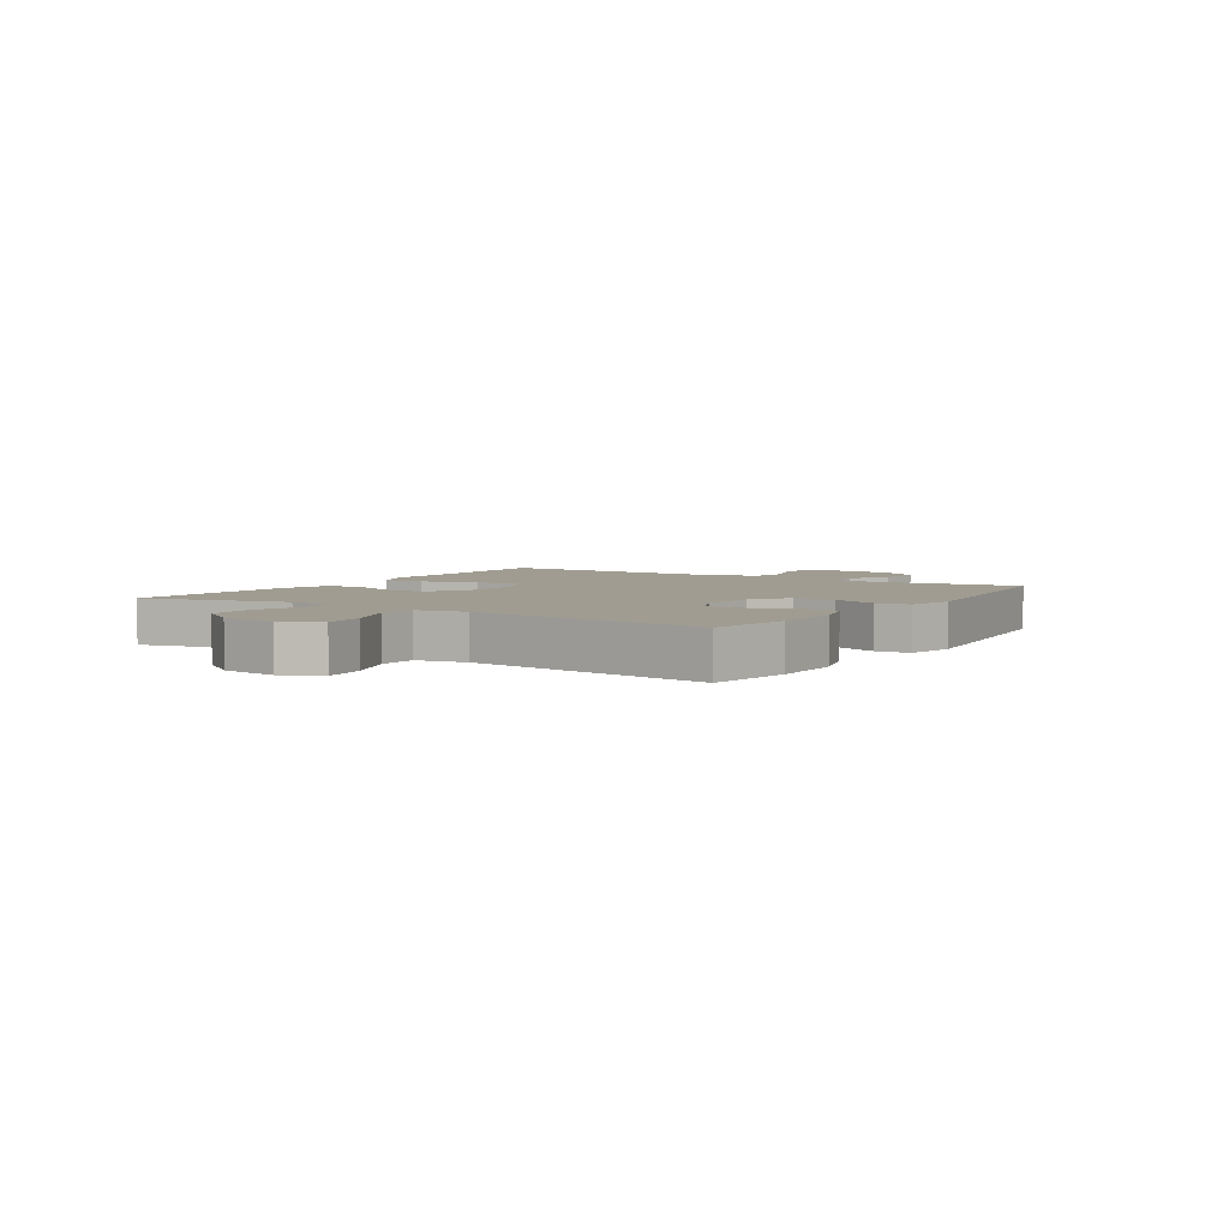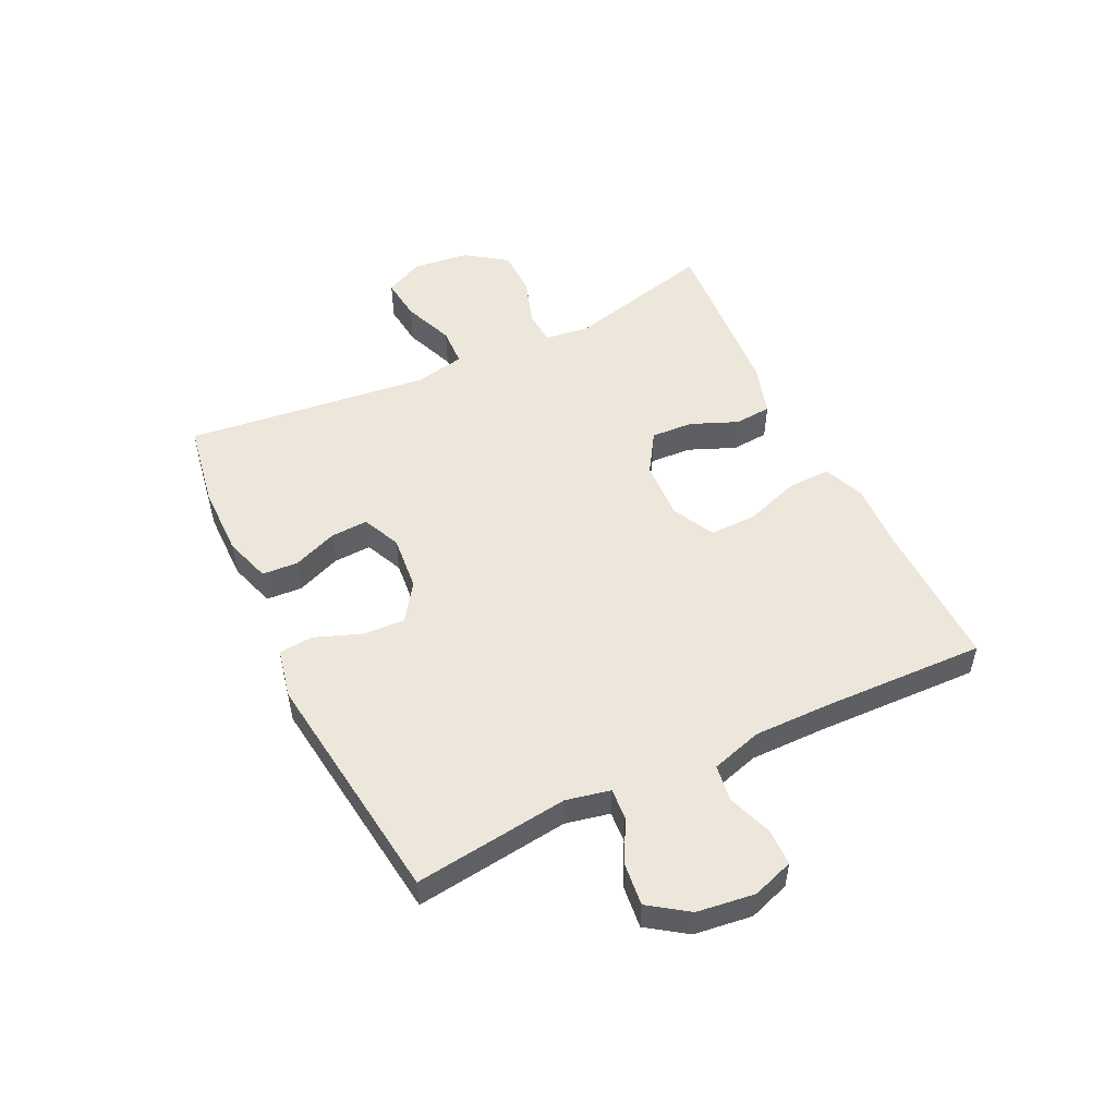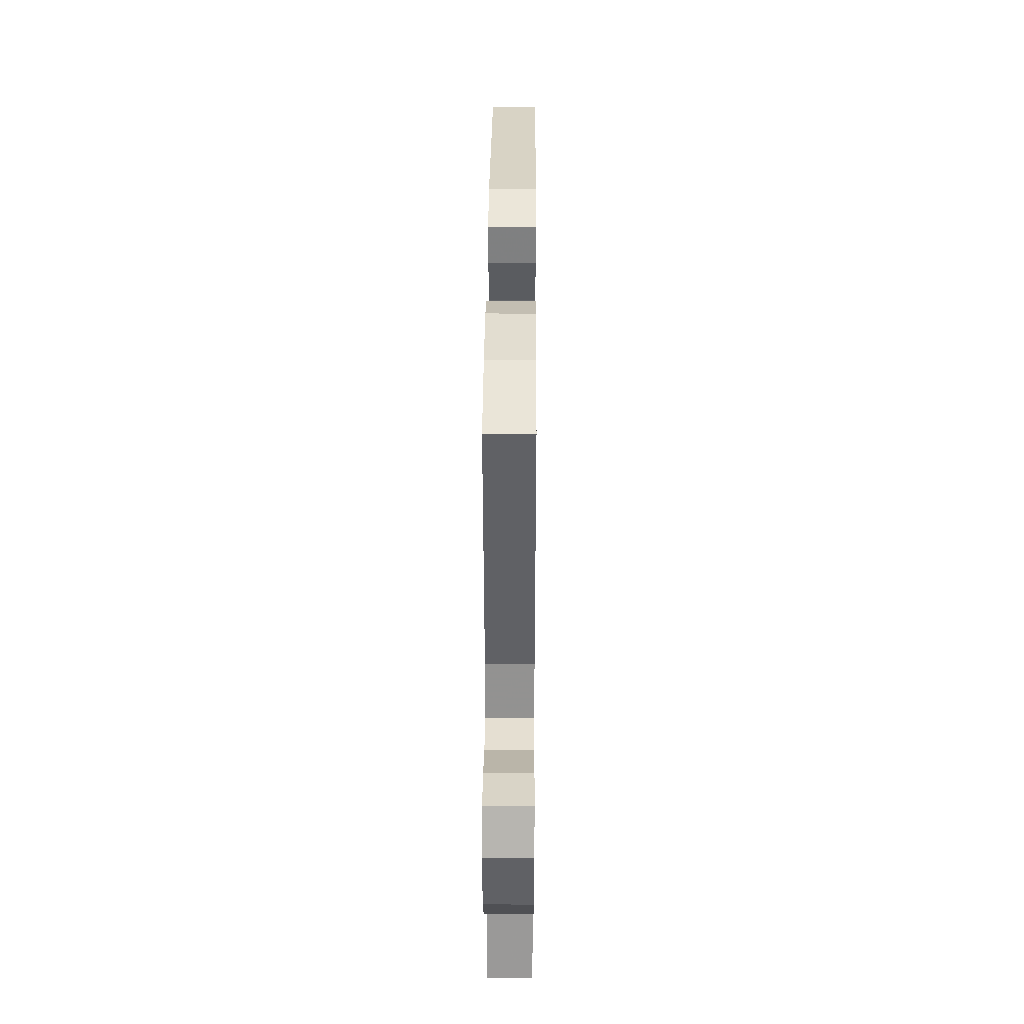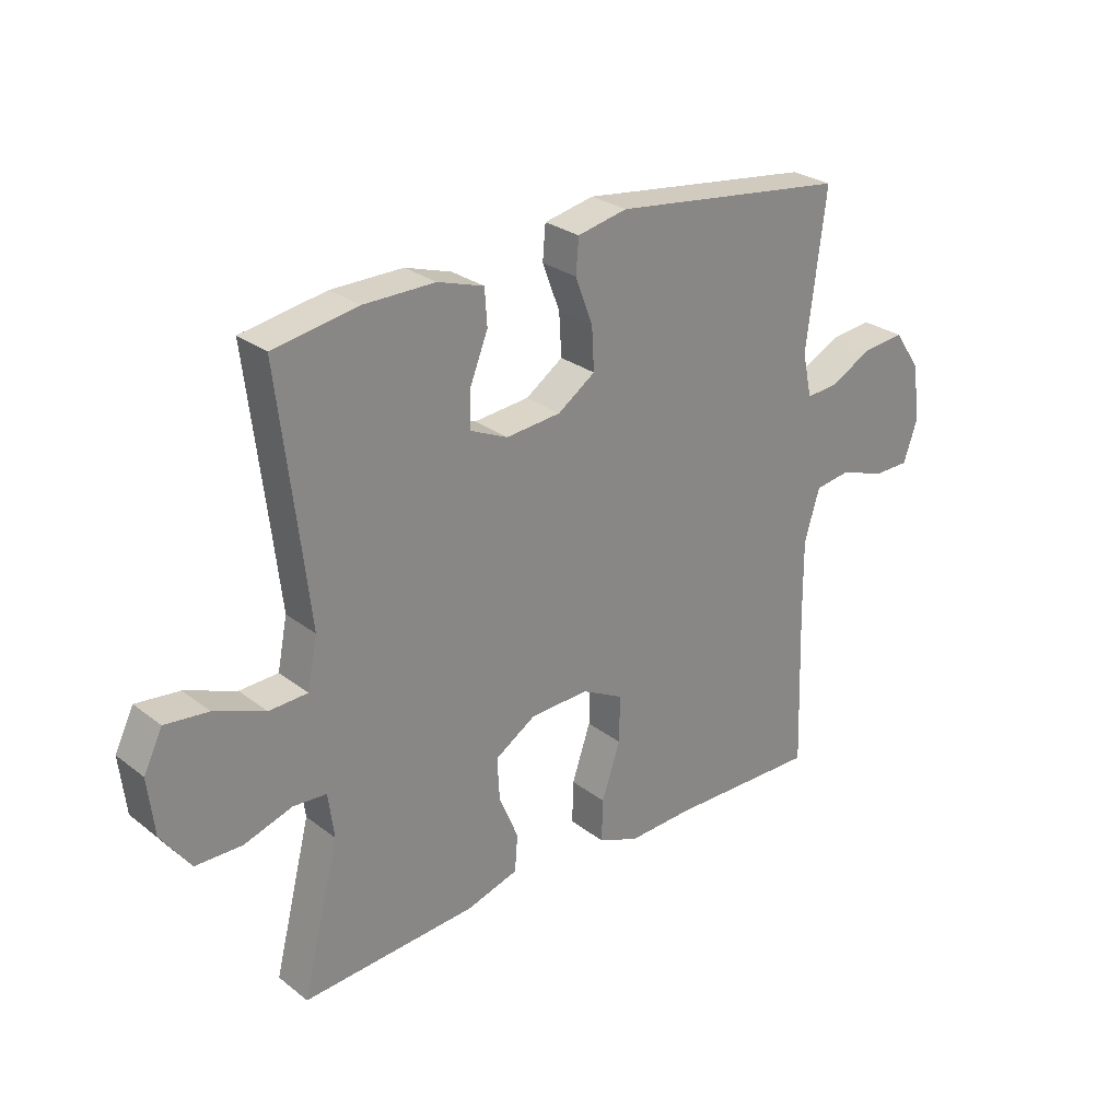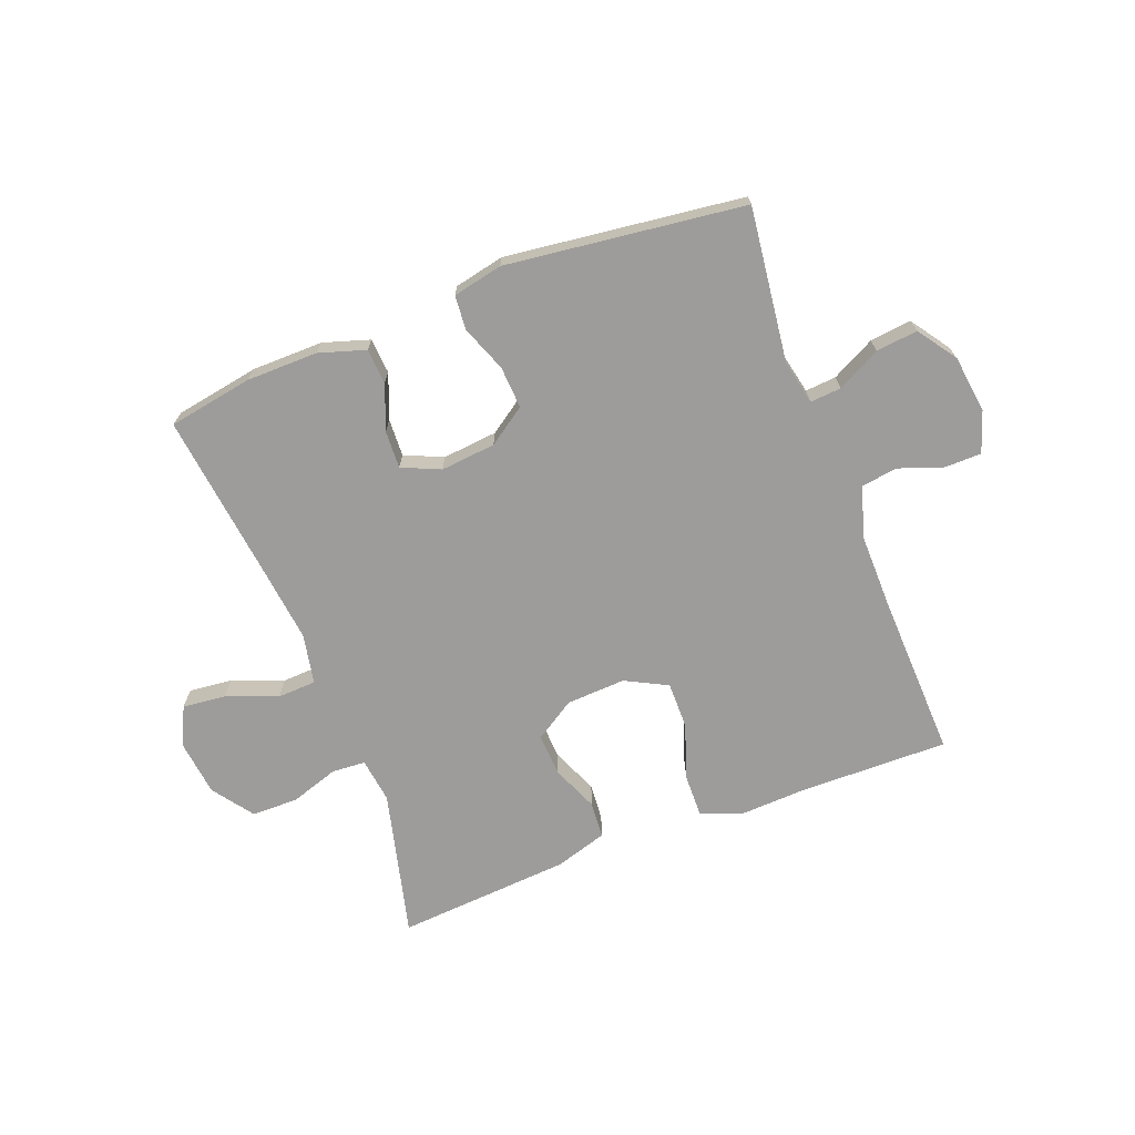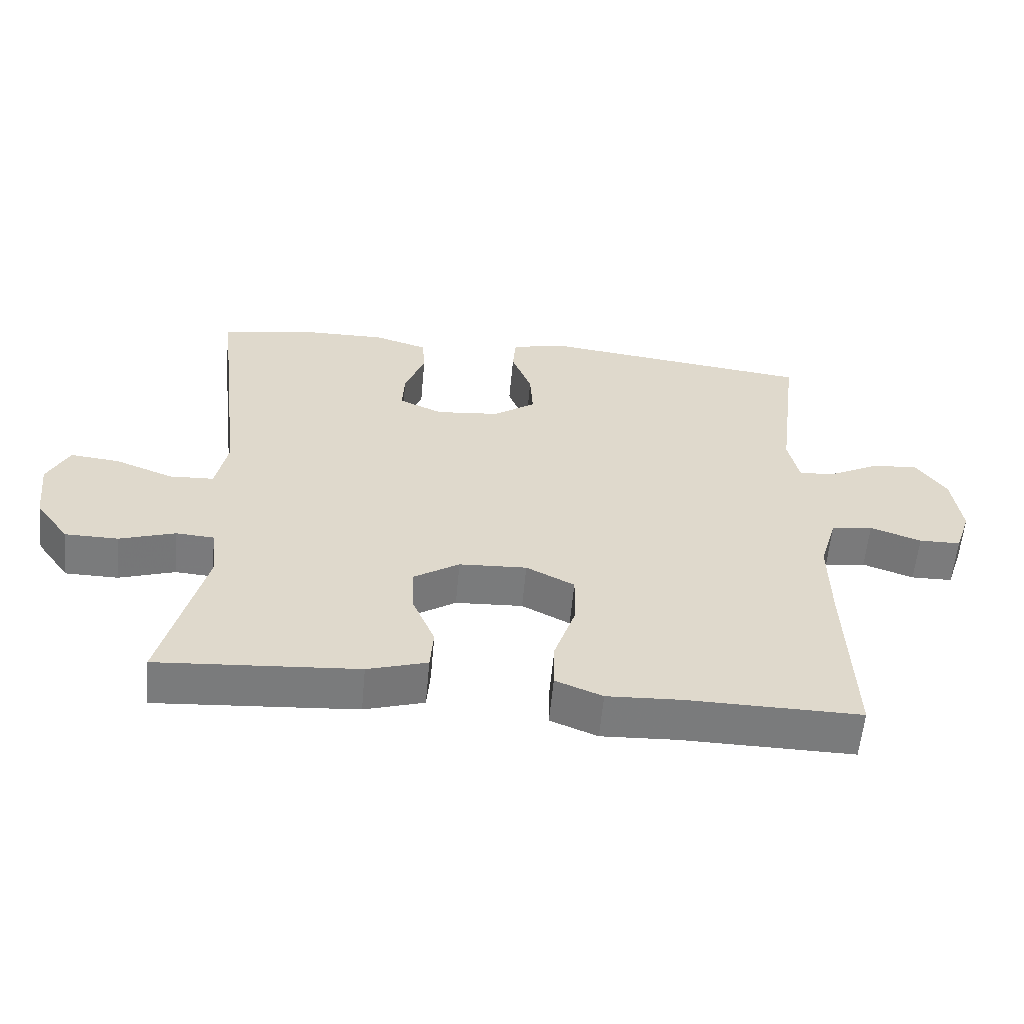
<metadata>
{"format":"obj","ext":"obj","renderer":"f3d","projection":"perspective","resolution":1024,"background":"white","views":[{"elev":4.3,"azim":-57.1,"up":"+Y"},{"elev":51.7,"azim":64.2,"up":"+Y"},{"elev":34.9,"azim":-89.6,"up":"+Z"},{"elev":27.4,"azim":-40.6,"up":"+Z"},{"elev":-70.0,"azim":21.1,"up":"+Y"},{"elev":-58.4,"azim":-5.2,"up":"+Z"}]}
</metadata>
<code>
v 0.5 0.07 0.5
v 0.467 0.07 0.237
v 0.483 0.07 0.162
v 0.536 0.07 0.166
v 0.61 0.07 0.204
v 0.681 0.07 0.212
v 0.727 0.07 0.146
v 0.74 0.07 0.048
v 0.716 0.07 -0.022
v 0.654 0.07 -0.023
v 0.578 0.07 0.004
v 0.516 0.07 -0.005
v 0.49 0.07 -0.092
v 0.491 0.07 -0.222
v 0.5 0.07 -0.5
v 0.245 0.07 -0.496
v 0.132 0.07 -0.501
v 0.062 0.07 -0.473
v 0.064 0.07 -0.4
v 0.096 0.07 -0.306
v 0.097 0.07 -0.226
v 0.025 0.07 -0.189
v -0.076 0.07 -0.194
v -0.145 0.07 -0.238
v -0.141 0.07 -0.31
v -0.108 0.07 -0.389
v -0.113 0.07 -0.452
v -0.202 0.07 -0.479
v -0.5 0.07 -0.5
v -0.437 0.07 -0.249
v -0.447 0.07 -0.172
v -0.504 0.07 -0.168
v -0.587 0.07 -0.195
v -0.666 0.07 -0.194
v -0.716 0.07 -0.125
v -0.727 0.07 -0.028
v -0.695 0.07 0.037
v -0.621 0.07 0.029
v -0.534 0.07 -0.005
v -0.468 0.07 -0.002
v -0.451 0.07 0.083
v -0.466 0.07 0.215
v -0.5 0.07 0.5
v -0.356 0.07 0.525
v -0.234 0.07 0.526
v -0.155 0.07 0.501
v -0.151 0.07 0.44
v -0.181 0.07 0.364
v -0.184 0.07 0.3
v -0.119 0.07 0.271
v -0.025 0.07 0.28
v 0.039 0.07 0.324
v 0.035 0.07 0.396
v 0.005 0.07 0.475
v 0.01 0.07 0.533
v 0.095 0.07 0.551
v 0.5 0 0.5
v 0.467 0 0.237
v 0.483 0 0.162
v 0.536 0 0.166
v 0.61 0 0.204
v 0.681 0 0.212
v 0.727 0 0.146
v 0.74 0 0.048
v 0.716 0 -0.022
v 0.654 0 -0.023
v 0.578 0 0.004
v 0.516 0 -0.005
v 0.49 0 -0.092
v 0.491 0 -0.222
v 0.5 0 -0.5
v 0.245 0 -0.496
v 0.132 0 -0.501
v 0.062 0 -0.473
v 0.064 0 -0.4
v 0.096 0 -0.306
v 0.097 0 -0.226
v 0.025 0 -0.189
v -0.076 0 -0.194
v -0.145 0 -0.238
v -0.141 0 -0.31
v -0.108 0 -0.389
v -0.113 0 -0.452
v -0.202 0 -0.479
v -0.5 0 -0.5
v -0.437 0 -0.249
v -0.447 0 -0.172
v -0.504 0 -0.168
v -0.587 0 -0.195
v -0.666 0 -0.194
v -0.716 0 -0.125
v -0.727 0 -0.028
v -0.695 0 0.037
v -0.621 0 0.029
v -0.534 0 -0.005
v -0.468 0 -0.002
v -0.451 0 0.083
v -0.466 0 0.215
v -0.5 0 0.5
v -0.356 0 0.525
v -0.234 0 0.526
v -0.155 0 0.501
v -0.151 0 0.44
v -0.181 0 0.364
v -0.184 0 0.3
v -0.119 0 0.271
v -0.025 0 0.28
v 0.039 0 0.324
v 0.035 0 0.396
v 0.005 0 0.475
v 0.01 0 0.533
v 0.095 0 0.551
f 53 54 55 56
f 52 53 56 1
f 51 52 1 2
f 50 51 2 3
f 45 46 47 48
f 45 48 49
f 42 43 44 45
f 41 42 45 49
f 40 41 49 50
f 36 37 38 39
f 36 39 40
f 35 36 40
f 32 33 34 35
f 31 32 35 40
f 30 31 40 50
f 25 26 27 28
f 24 25 28 29
f 17 18 19 20
f 16 17 20 21
f 14 15 16 21
f 13 14 21 22
f 8 9 10 11
f 8 11 12
f 7 8 12
f 4 5 6 7
f 3 4 7 12
f 24 29 30 50
f 23 24 50
f 13 22 23 50
f 3 12 13 50
f 112 111 110 109
f 57 112 109 108
f 58 57 108 107
f 59 58 107 106
f 104 103 102 101
f 105 104 101
f 101 100 99 98
f 105 101 98 97
f 106 105 97 96
f 95 94 93 92
f 96 95 92
f 96 92 91
f 91 90 89 88
f 96 91 88 87
f 106 96 87 86
f 84 83 82 81
f 85 84 81 80
f 76 75 74 73
f 77 76 73 72
f 77 72 71 70
f 78 77 70 69
f 67 66 65 64
f 68 67 64
f 68 64 63
f 63 62 61 60
f 68 63 60 59
f 106 86 85 80
f 106 80 79
f 106 79 78 69
f 106 69 68 59
f 1 57 58 2
f 2 58 59 3
f 3 59 60 4
f 4 60 61 5
f 5 61 62 6
f 6 62 63 7
f 7 63 64 8
f 8 64 65 9
f 9 65 66 10
f 10 66 67 11
f 11 67 68 12
f 12 68 69 13
f 13 69 70 14
f 14 70 71 15
f 15 71 72 16
f 16 72 73 17
f 17 73 74 18
f 18 74 75 19
f 19 75 76 20
f 20 76 77 21
f 21 77 78 22
f 22 78 79 23
f 23 79 80 24
f 24 80 81 25
f 25 81 82 26
f 26 82 83 27
f 27 83 84 28
f 28 84 85 29
f 29 85 86 30
f 30 86 87 31
f 31 87 88 32
f 32 88 89 33
f 33 89 90 34
f 34 90 91 35
f 35 91 92 36
f 36 92 93 37
f 37 93 94 38
f 38 94 95 39
f 39 95 96 40
f 40 96 97 41
f 41 97 98 42
f 42 98 99 43
f 43 99 100 44
f 44 100 101 45
f 45 101 102 46
f 46 102 103 47
f 47 103 104 48
f 48 104 105 49
f 49 105 106 50
f 50 106 107 51
f 51 107 108 52
f 52 108 109 53
f 53 109 110 54
f 54 110 111 55
f 55 111 112 56
f 56 112 57 1

</code>
